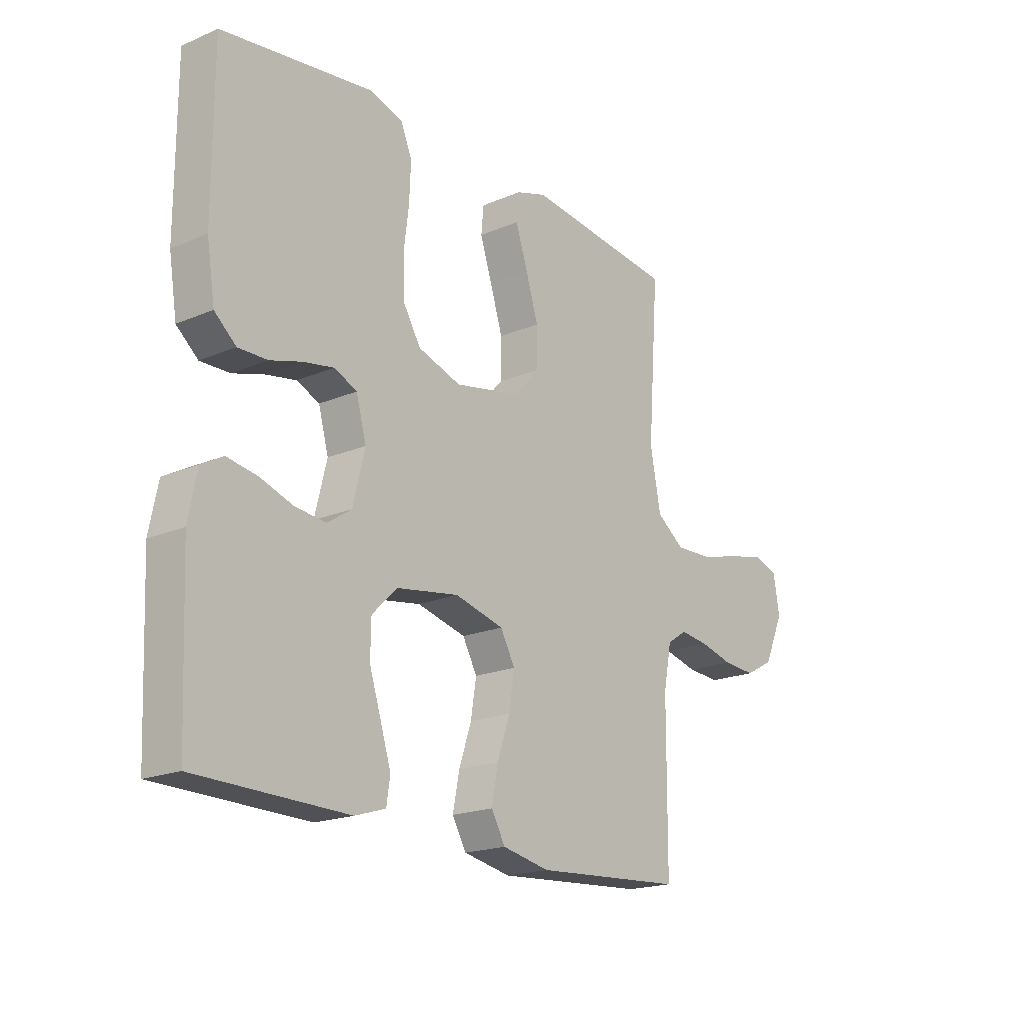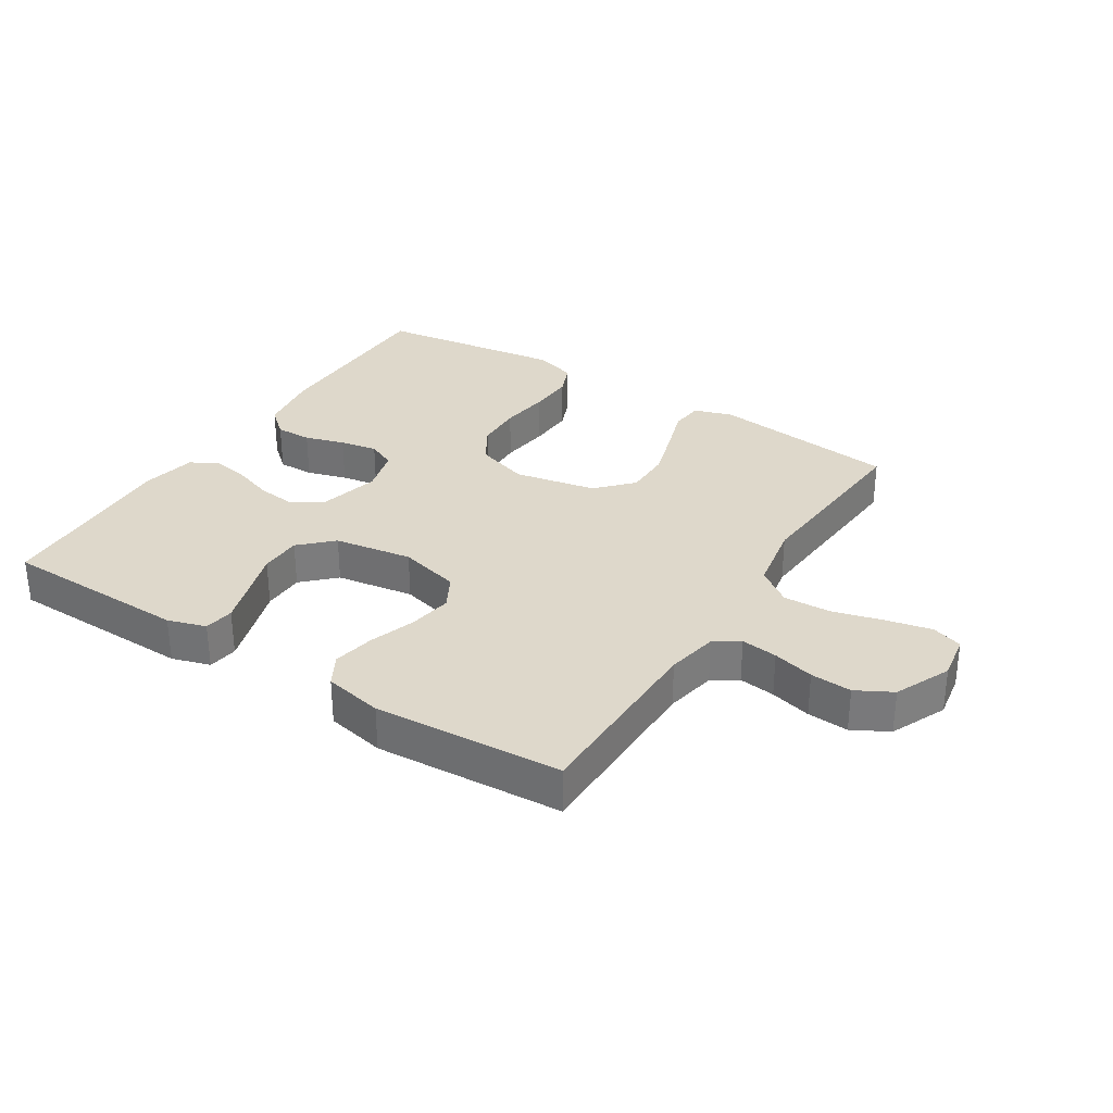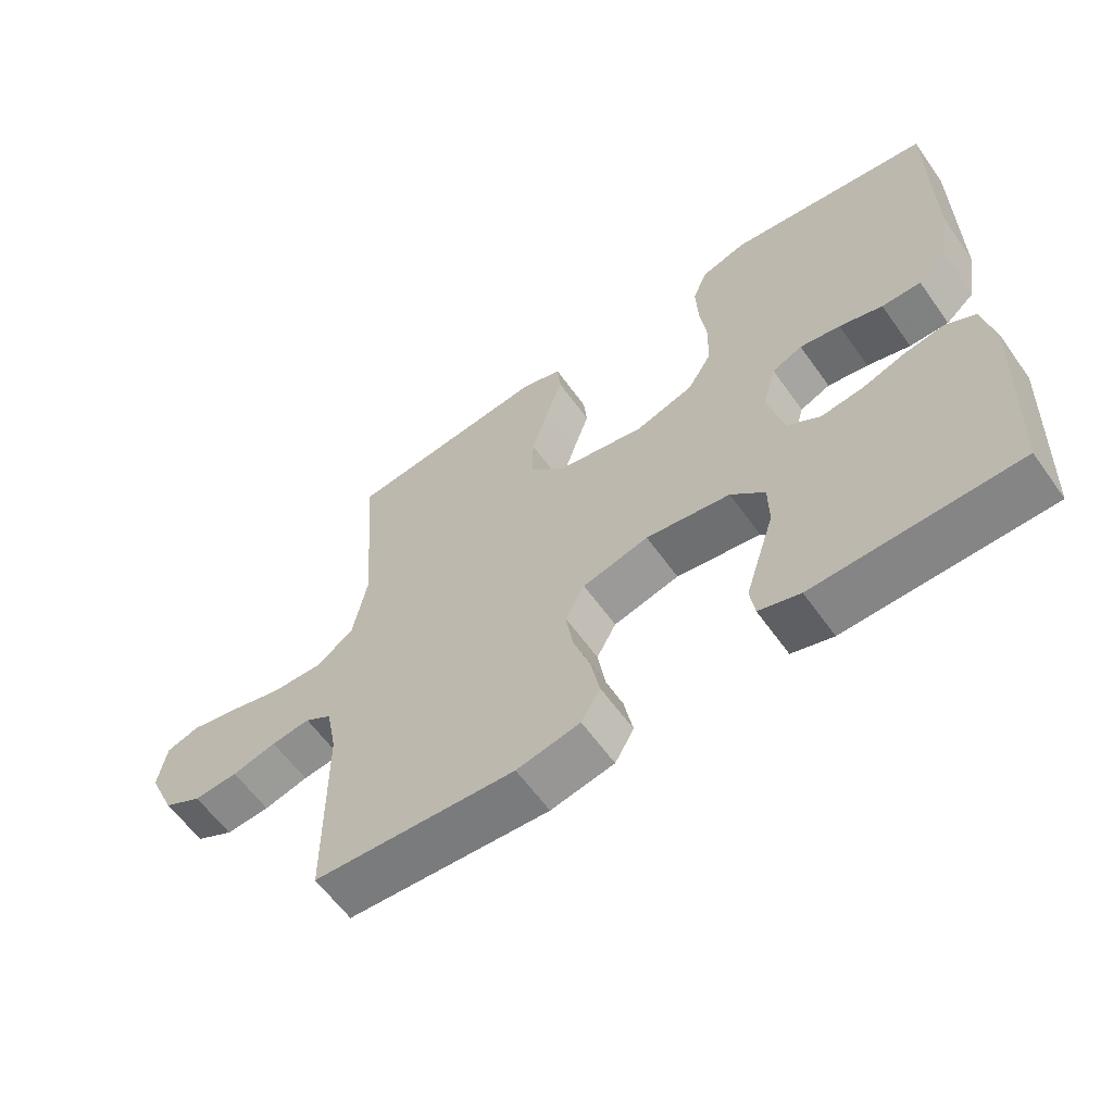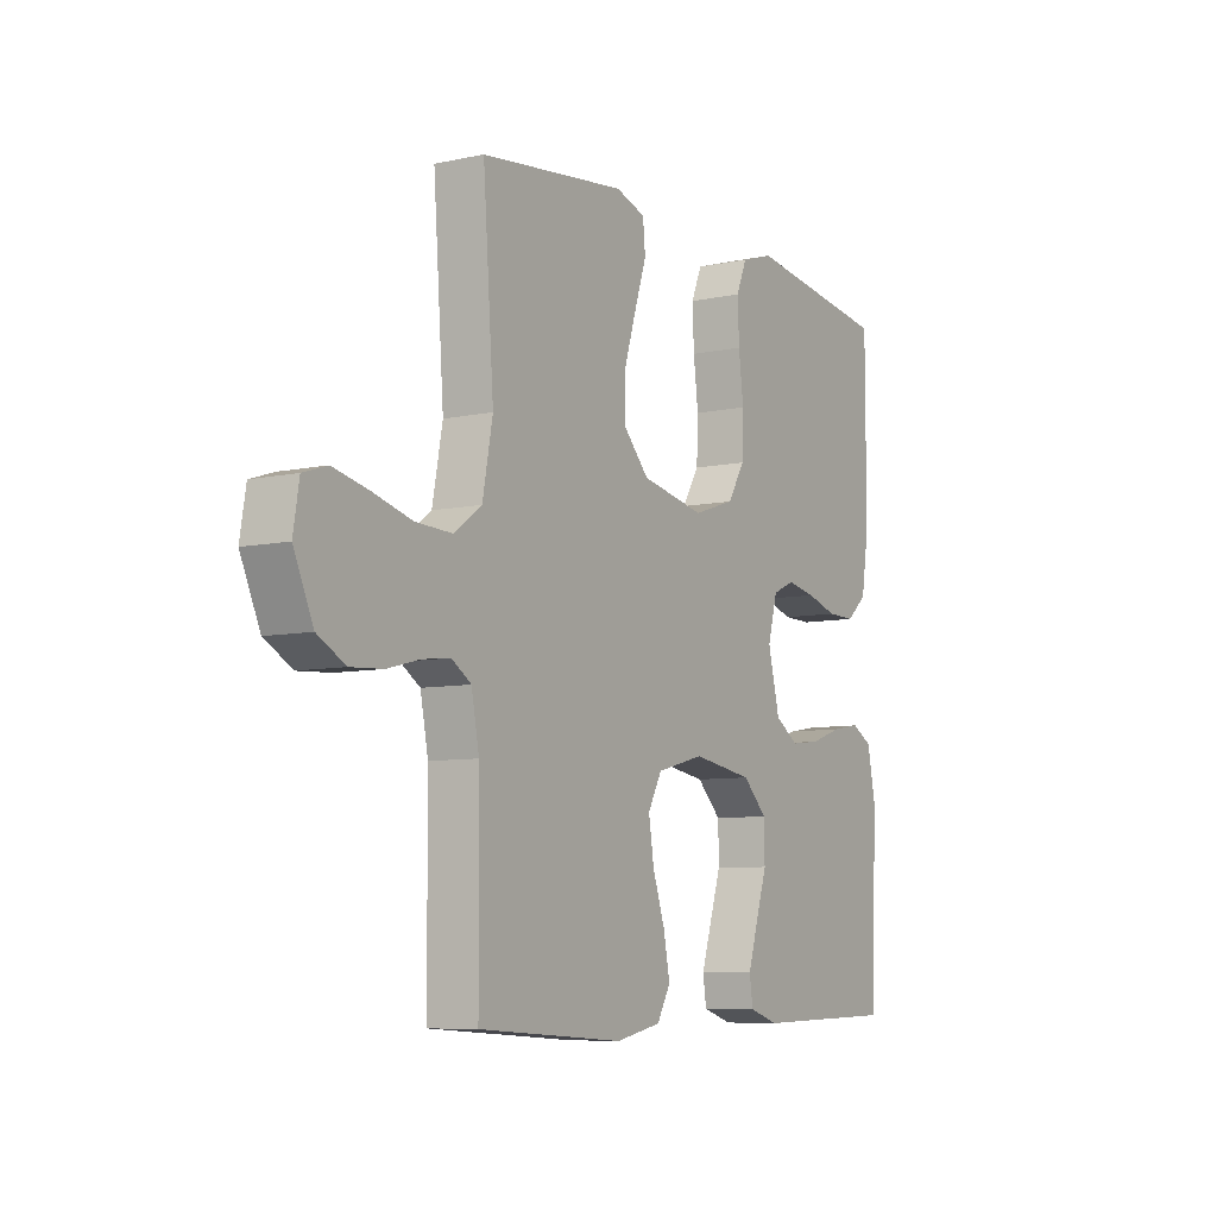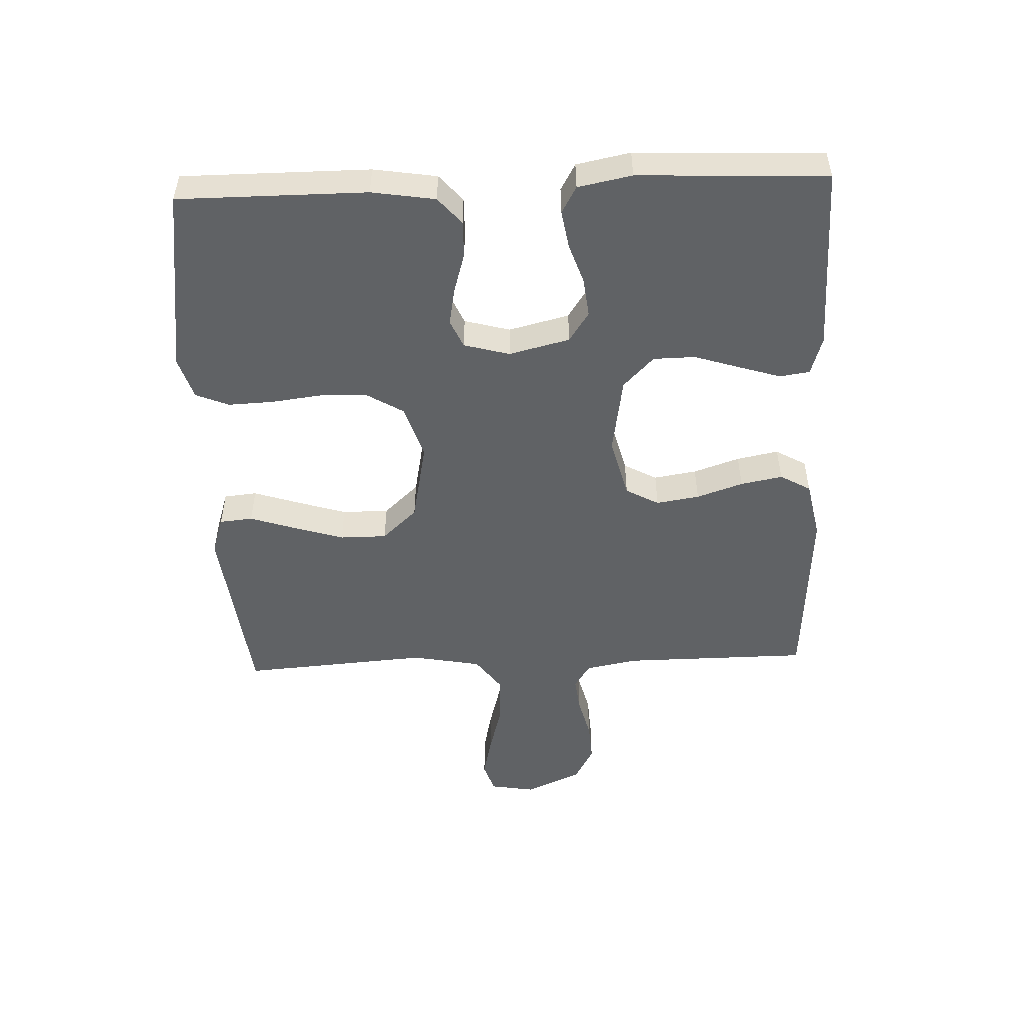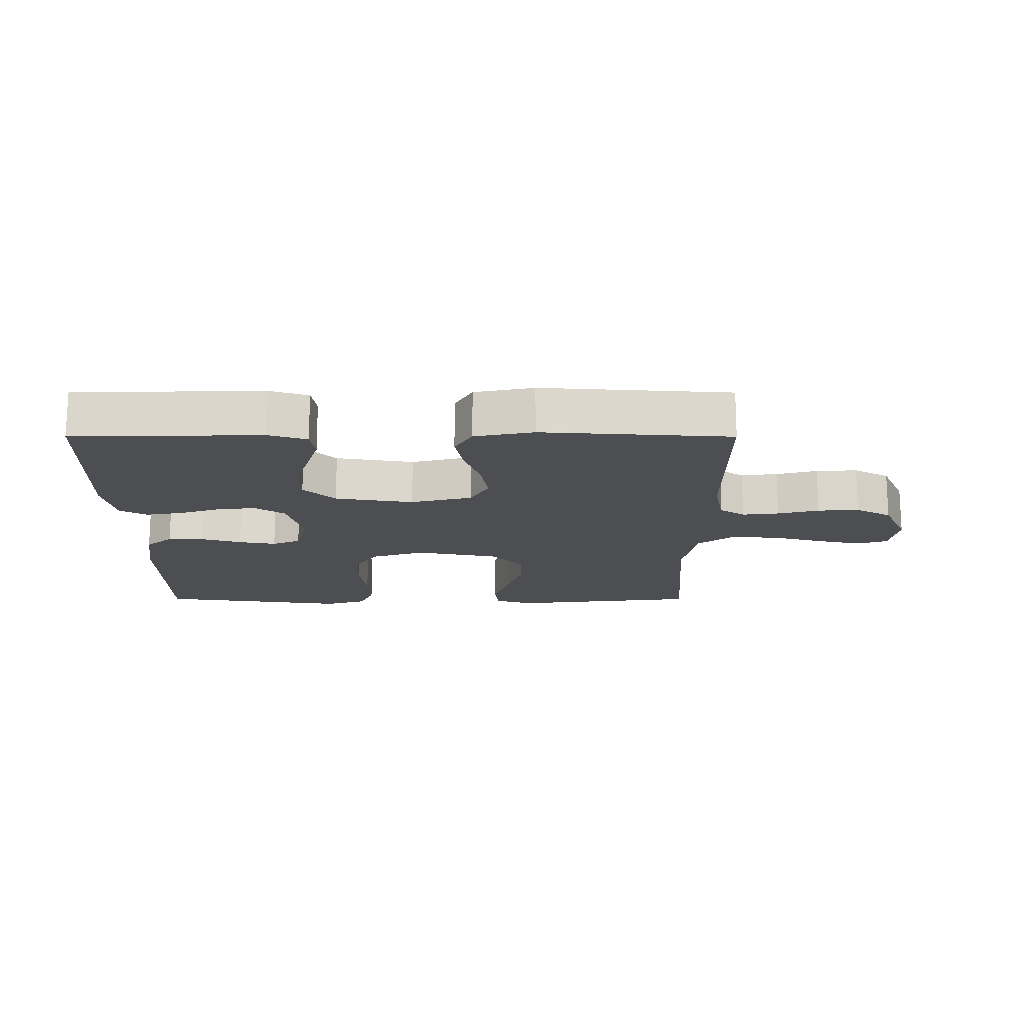
<metadata>
{"format":"obj","ext":"obj","renderer":"f3d","projection":"perspective","resolution":1024,"background":"white","views":[{"elev":-19.1,"azim":128.7,"up":"+Z"},{"elev":31.6,"azim":-147.6,"up":"+Y"},{"elev":-60.9,"azim":35.4,"up":"+Z"},{"elev":-7.6,"azim":-58.6,"up":"+Z"},{"elev":-50.5,"azim":92.3,"up":"+Y"},{"elev":-16.6,"azim":179.9,"up":"+Y"}]}
</metadata>
<code>
v -0.5 0.07 0.5
v -0.2 0.07 0.535
v -0.139 0.07 0.515
v -0.134 0.07 0.462
v -0.158 0.07 0.389
v -0.183 0.07 0.309
v -0.183 0.07 0.234
v -0.131 0.07 0.178
v 0 0.07 0.152
v 0.086 0.07 0.18
v 0.121 0.07 0.238
v 0.124 0.07 0.314
v 0.114 0.07 0.394
v 0.111 0.07 0.467
v 0.133 0.07 0.52
v 0.2 0.07 0.541
v 0.5 0.07 0.5
v 0.5 0.07 0.2
v 0.484 0.07 0.099
v 0.441 0.07 0.062
v 0.383 0.07 0.063
v 0.319 0.07 0.082
v 0.259 0.07 0.093
v 0.214 0.07 0.073
v 0.194 0.07 0
v 0.218 0.07 -0.097
v 0.266 0.07 -0.129
v 0.328 0.07 -0.122
v 0.393 0.07 -0.1
v 0.453 0.07 -0.09
v 0.496 0.07 -0.114
v 0.513 0.07 -0.2
v 0.5 0.07 -0.5
v 0.2 0.07 -0.506
v 0.139 0.07 -0.487
v 0.132 0.07 -0.439
v 0.153 0.07 -0.372
v 0.176 0.07 -0.3
v 0.175 0.07 -0.233
v 0.125 0.07 -0.184
v 0 0.07 -0.164
v -0.098 0.07 -0.189
v -0.127 0.07 -0.242
v -0.116 0.07 -0.311
v -0.091 0.07 -0.385
v -0.078 0.07 -0.452
v -0.106 0.07 -0.501
v -0.2 0.07 -0.52
v -0.5 0.07 -0.5
v -0.502 0.07 -0.2
v -0.518 0.07 -0.118
v -0.558 0.07 -0.092
v -0.616 0.07 -0.099
v -0.682 0.07 -0.116
v -0.748 0.07 -0.12
v -0.805 0.07 -0.089
v -0.845 0.07 0
v -0.833 0.07 0.073
v -0.784 0.07 0.089
v -0.712 0.07 0.073
v -0.631 0.07 0.051
v -0.555 0.07 0.048
v -0.499 0.07 0.089
v -0.478 0.07 0.2
v -0.5 0 0.5
v -0.2 0 0.535
v -0.139 0 0.515
v -0.134 0 0.462
v -0.158 0 0.389
v -0.183 0 0.309
v -0.183 0 0.234
v -0.131 0 0.178
v 0 0 0.152
v 0.086 0 0.18
v 0.121 0 0.238
v 0.124 0 0.314
v 0.114 0 0.394
v 0.111 0 0.467
v 0.133 0 0.52
v 0.2 0 0.541
v 0.5 0 0.5
v 0.5 0 0.2
v 0.484 0 0.099
v 0.441 0 0.062
v 0.383 0 0.063
v 0.319 0 0.082
v 0.259 0 0.093
v 0.214 0 0.073
v 0.194 0 0
v 0.218 0 -0.097
v 0.266 0 -0.129
v 0.328 0 -0.122
v 0.393 0 -0.1
v 0.453 0 -0.09
v 0.496 0 -0.114
v 0.513 0 -0.2
v 0.5 0 -0.5
v 0.2 0 -0.506
v 0.139 0 -0.487
v 0.132 0 -0.439
v 0.153 0 -0.372
v 0.176 0 -0.3
v 0.175 0 -0.233
v 0.125 0 -0.184
v 0 0 -0.164
v -0.098 0 -0.189
v -0.127 0 -0.242
v -0.116 0 -0.311
v -0.091 0 -0.385
v -0.078 0 -0.452
v -0.106 0 -0.501
v -0.2 0 -0.52
v -0.5 0 -0.5
v -0.502 0 -0.2
v -0.518 0 -0.118
v -0.558 0 -0.092
v -0.616 0 -0.099
v -0.682 0 -0.116
v -0.748 0 -0.12
v -0.805 0 -0.089
v -0.845 0 0
v -0.833 0 0.073
v -0.784 0 0.089
v -0.712 0 0.073
v -0.631 0 0.051
v -0.555 0 0.048
v -0.499 0 0.089
v -0.478 0 0.2
f 59 60 61
f 58 59 61
f 57 58 61
f 56 57 61
f 55 56 61
f 54 55 61
f 53 54 61
f 52 53 61 62
f 51 52 62 63
f 48 49 50
f 47 48 50
f 46 47 50
f 45 46 50
f 44 45 50
f 51 63 64
f 50 51 64
f 44 50 64
f 43 44 64
f 36 37 38
f 35 36 38
f 34 35 38
f 33 34 38
f 32 33 38
f 31 32 38
f 30 31 38
f 29 30 38
f 28 29 38
f 27 28 38 39
f 26 27 39 40
f 20 21 22
f 19 20 22
f 18 19 22
f 17 18 22
f 16 17 22
f 15 16 22
f 14 15 22
f 13 14 22
f 12 13 22
f 11 12 22 23
f 10 11 23 24
f 3 4 5
f 2 3 5
f 1 2 5
f 64 1 5
f 64 5 6
f 42 43 64
f 41 42 64
f 40 41 64
f 26 40 64
f 25 26 64
f 9 10 24 25
f 8 9 25 64
f 7 8 64
f 6 7 64
f 125 124 123
f 125 123 122
f 125 122 121
f 125 121 120
f 125 120 119
f 125 119 118
f 125 118 117
f 126 125 117 116
f 127 126 116 115
f 114 113 112
f 114 112 111
f 114 111 110
f 114 110 109
f 114 109 108
f 128 127 115
f 128 115 114
f 128 114 108
f 128 108 107
f 102 101 100
f 102 100 99
f 102 99 98
f 102 98 97
f 102 97 96
f 102 96 95
f 102 95 94
f 102 94 93
f 102 93 92
f 103 102 92 91
f 104 103 91 90
f 86 85 84
f 86 84 83
f 86 83 82
f 86 82 81
f 86 81 80
f 86 80 79
f 86 79 78
f 86 78 77
f 86 77 76
f 87 86 76 75
f 88 87 75 74
f 69 68 67
f 69 67 66
f 69 66 65
f 69 65 128
f 70 69 128
f 128 107 106
f 128 106 105
f 128 105 104
f 128 104 90
f 128 90 89
f 89 88 74 73
f 128 89 73 72
f 128 72 71
f 128 71 70
f 1 65 66 2
f 2 66 67 3
f 3 67 68 4
f 4 68 69 5
f 5 69 70 6
f 6 70 71 7
f 7 71 72 8
f 8 72 73 9
f 9 73 74 10
f 10 74 75 11
f 11 75 76 12
f 12 76 77 13
f 13 77 78 14
f 14 78 79 15
f 15 79 80 16
f 16 80 81 17
f 17 81 82 18
f 18 82 83 19
f 19 83 84 20
f 20 84 85 21
f 21 85 86 22
f 22 86 87 23
f 23 87 88 24
f 24 88 89 25
f 25 89 90 26
f 26 90 91 27
f 27 91 92 28
f 28 92 93 29
f 29 93 94 30
f 30 94 95 31
f 31 95 96 32
f 32 96 97 33
f 33 97 98 34
f 34 98 99 35
f 35 99 100 36
f 36 100 101 37
f 37 101 102 38
f 38 102 103 39
f 39 103 104 40
f 40 104 105 41
f 41 105 106 42
f 42 106 107 43
f 43 107 108 44
f 44 108 109 45
f 45 109 110 46
f 46 110 111 47
f 47 111 112 48
f 48 112 113 49
f 49 113 114 50
f 50 114 115 51
f 51 115 116 52
f 52 116 117 53
f 53 117 118 54
f 54 118 119 55
f 55 119 120 56
f 56 120 121 57
f 57 121 122 58
f 58 122 123 59
f 59 123 124 60
f 60 124 125 61
f 61 125 126 62
f 62 126 127 63
f 63 127 128 64
f 64 128 65 1

</code>
